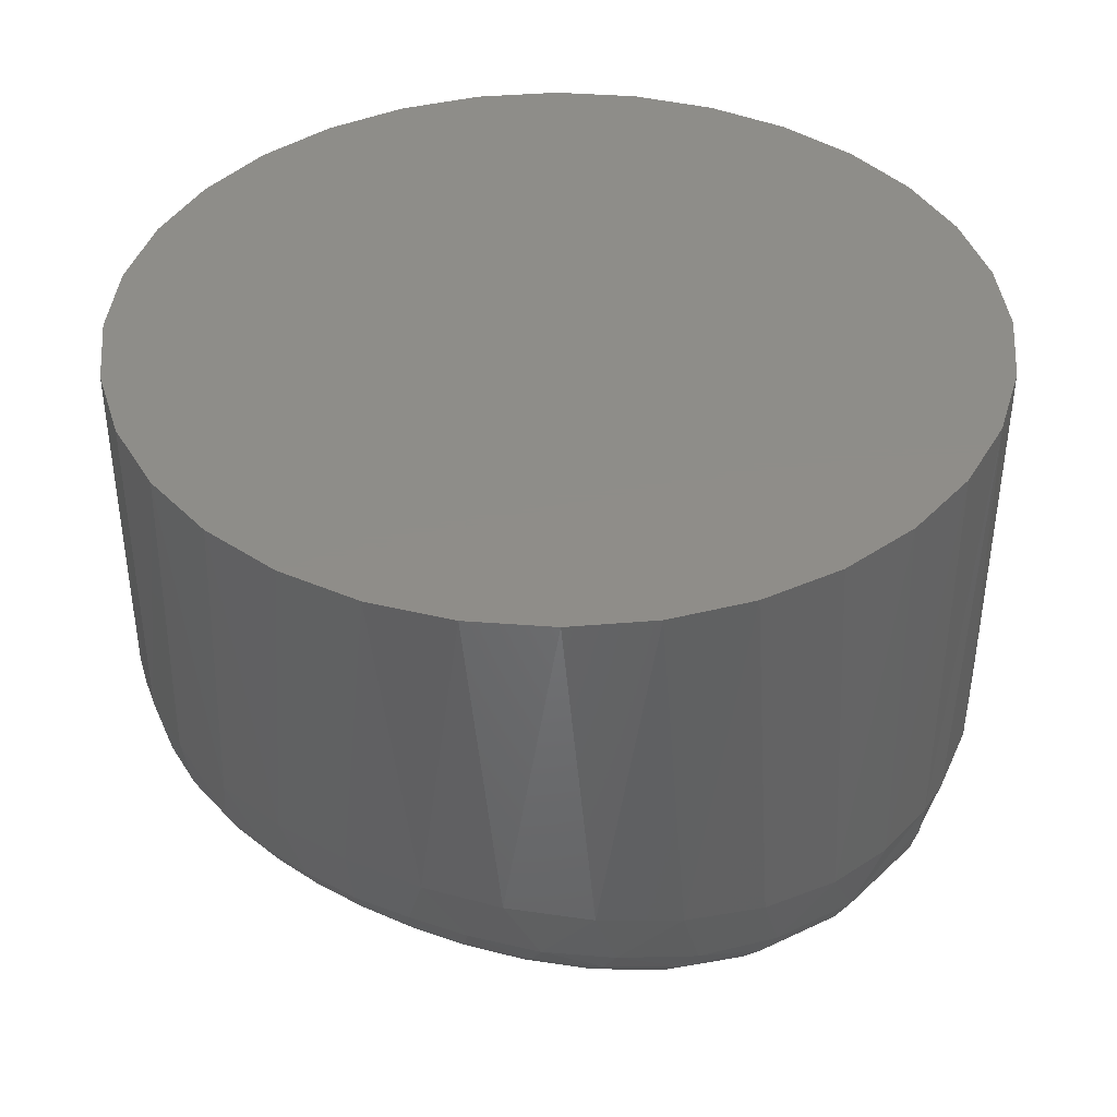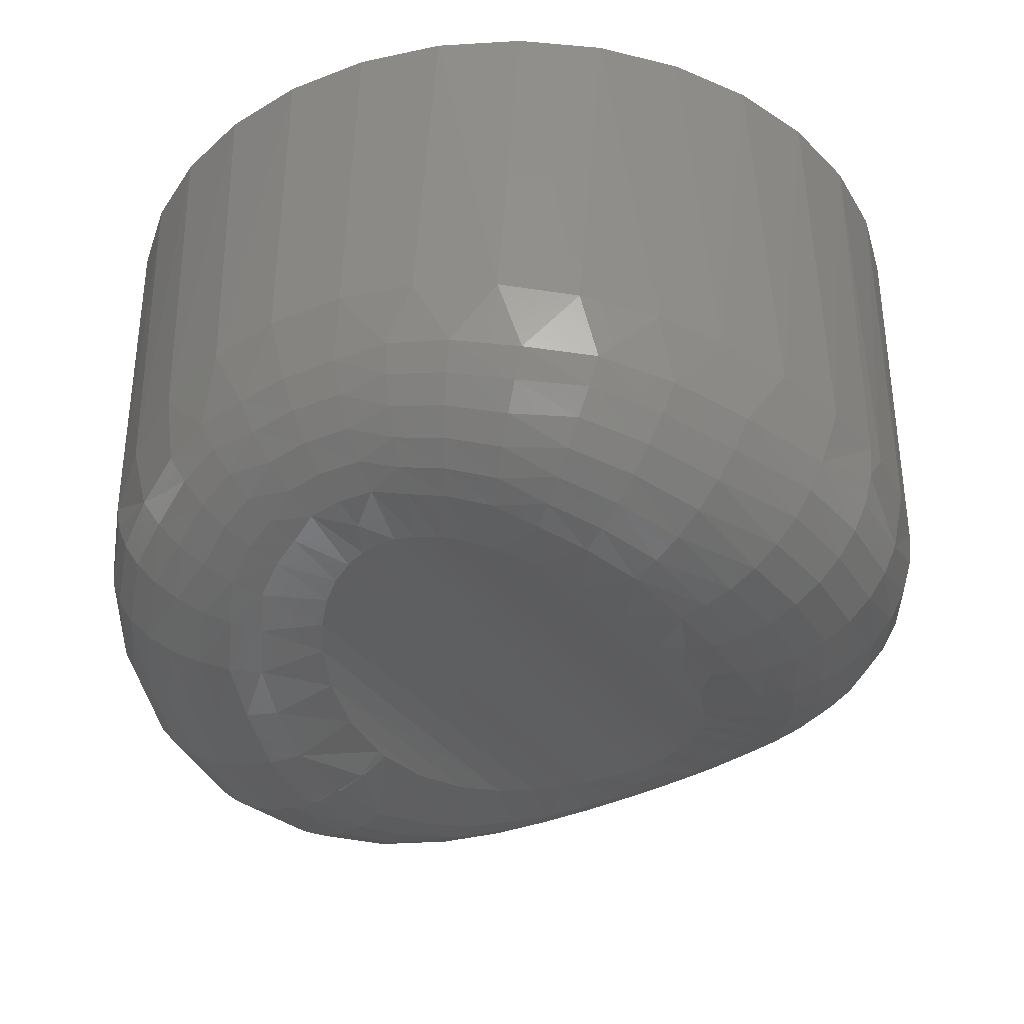
<metadata>
{"format":"stl","ext":"stl","renderer":"f3d","projection":"perspective","resolution":1024,"background":"white","views":[{"elev":40.3,"azim":33.5,"up":"+Z"},{"elev":-35.9,"azim":-147.3,"up":"+Z"}]}
</metadata>
<code>
# stl→obj: 365 verts, 726 faces
v 0.4225 0.2832 0.3021
v 0.4219 0.32 0.3024
v 0.4238 0.3 0.3012
v 0.4237 0.3032 0.3012
v 0.3308 0.3174 0.3075
v 0.3303 0.2858 0.3072
v 0.3294 0.3 0.3067
v 0.3343 0.2683 0.3091
v 0.335 0.3338 0.3094
v 0.3403 0.2542 0.3116
v 0.3411 0.3472 0.3119
v 0.3466 0.2448 0.3137
v 0.3474 0.3562 0.3139
v 0.3533 0.2378 0.3154
v 0.3538 0.3626 0.3155
v 0.3599 0.2331 0.3165
v 0.3598 0.3668 0.3165
v 0.3656 0.2304 0.3171
v 0.3653 0.3694 0.3171
v 0.3715 0.2289 0.3174
v 0.3709 0.371 0.3173
v 0.3874 0.3697 0.3161
v 0.3879 0.2305 0.316
v 0.3815 0.3712 0.3169
v 0.3937 0.2333 0.3147
v 0.3937 0.3667 0.3147
v 0.3999 0.2378 0.313
v 0.3997 0.3624 0.313
v 0.4065 0.2447 0.3105
v 0.4061 0.3558 0.3107
v 0.4117 0.3478 0.3082
v 0.4129 0.2544 0.3076
v 0.4176 0.3355 0.3051
v 0.4186 0.2673 0.3045
v 0.382 0.2289 0.3168
v 0.3767 0.2285 0.3172
v 0.3763 0.3715 0.3173
v 0.2605 0.3 0.4531
v 0.2607 0.2933 0.3482
v 0.2628 0.2769 0.4531
v 0.2605 0.3 0.3481
v 0.4951 0.2769 0.4531
v 0.4884 0.2547 0.4531
v 0.4909 0.2614 0.3423
v 0.4815 0.2409 0.3457
v 0.4774 0.2342 0.4531
v 0.4683 0.2223 0.35
v 0.4627 0.2163 0.4531
v 0.4518 0.2067 0.3545
v 0.4447 0.2015 0.4531
v 0.4323 0.1943 0.3585
v 0.4243 0.1906 0.4531
v 0.4129 0.1866 0.3615
v 0.4021 0.1839 0.4531
v 0.3924 0.1824 0.3634
v 0.3789 0.1816 0.4531
v 0.3718 0.1818 0.3642
v 0.3558 0.1839 0.4531
v 0.3514 0.1848 0.3639
v 0.3336 0.1906 0.4531
v 0.3303 0.192 0.3624
v 0.2805 0.2342 0.4531
v 0.2695 0.2547 0.4531
v 0.2704 0.2526 0.3511
v 0.2635 0.2737 0.349
v 0.4974 0.3 0.3397
v 0.4974 0.3 0.4531
v 0.4957 0.2804 0.3404
v 0.3126 0.2019 0.3602
v 0.3132 0.2015 0.4531
v 0.2954 0.2161 0.3571
v 0.2952 0.2163 0.4531
v 0.2813 0.233 0.354
v 0.2628 0.3231 0.4531
v 0.2695 0.3453 0.4531
v 0.2671 0.3389 0.3501
v 0.2758 0.3582 0.3526
v 0.2805 0.3658 0.4531
v 0.286 0.3733 0.3551
v 0.2952 0.3837 0.4531
v 0.3008 0.389 0.3582
v 0.3132 0.3985 0.4531
v 0.3182 0.4016 0.361
v 0.3336 0.4094 0.4531
v 0.3387 0.4114 0.3631
v 0.3558 0.4161 0.4531
v 0.3586 0.4167 0.3641
v 0.3789 0.4184 0.4531
v 0.4219 0.4104 0.3603
v 0.4005 0.4165 0.3628
v 0.4021 0.4161 0.4531
v 0.4243 0.4094 0.4531
v 0.4418 0.4004 0.3567
v 0.4447 0.3985 0.4531
v 0.4593 0.387 0.3526
v 0.4627 0.3837 0.4531
v 0.4741 0.3704 0.3482
v 0.4774 0.3658 0.4531
v 0.4856 0.3514 0.3443
v 0.4884 0.3453 0.4531
v 0.4934 0.3303 0.3413
v 0.4951 0.3231 0.4531
v 0.262 0.3185 0.3486
v 0.3801 0.4184 0.364
v 0.4969 0.3109 0.3399
v 0.4907 0.2732 0.3231
v 0.4966 0.3 0.3312
v 0.439 0.2803 0.2952
v 0.4312 0.3 0.297
v 0.4392 0.3 0.2942
v 0.482 0.2484 0.3272
v 0.4342 0.2622 0.2988
v 0.4694 0.229 0.3307
v 0.429 0.2472 0.3031
v 0.4545 0.2128 0.3361
v 0.4205 0.2352 0.3078
v 0.4386 0.2017 0.3389
v 0.413 0.2254 0.3121
v 0.422 0.1931 0.3429
v 0.4031 0.2189 0.3155
v 0.3943 0.2152 0.3178
v 0.3917 0.1859 0.3453
v 0.4073 0.1881 0.3454
v 0.384 0.2199 0.3175
v 0.3767 0.1852 0.3462
v 0.3759 0.2193 0.3182
v 0.3466 0.1891 0.3473
v 0.3616 0.1865 0.3462
v 0.3664 0.2116 0.3208
v 0.3759 0.2105 0.3208
v 0.3577 0.216 0.3193
v 0.3307 0.1952 0.3454
v 0.3481 0.2206 0.3177
v 0.2973 0.2153 0.349
v 0.3151 0.2042 0.3427
v 0.3388 0.2274 0.3152
v 0.3316 0.2373 0.3119
v 0.2613 0.3 0.3394
v 0.2663 0.2754 0.332
v 0.4476 0.3 0.2929
v 0.4479 0.2783 0.2944
v 0.4561 0.3 0.2931
v 0.4568 0.2765 0.2953
v 0.4644 0.3 0.2949
v 0.4654 0.275 0.298
v 0.4722 0.3 0.2982
v 0.4734 0.2739 0.3024
v 0.4794 0.3 0.3028
v 0.4804 0.2732 0.3081
v 0.4856 0.3 0.3086
v 0.4863 0.273 0.3151
v 0.4906 0.3 0.3154
v 0.4943 0.3 0.323
v 0.4422 0.2586 0.2986
v 0.4366 0.2421 0.3039
v 0.4502 0.2553 0.2999
v 0.4443 0.2376 0.3064
v 0.458 0.2525 0.3028
v 0.4516 0.234 0.3106
v 0.4654 0.2504 0.3072
v 0.4584 0.2312 0.3161
v 0.472 0.249 0.3129
v 0.4644 0.2296 0.3229
v 0.4776 0.2483 0.3196
v 0.4268 0.2294 0.3093
v 0.4185 0.2186 0.3146
v 0.433 0.2241 0.3123
v 0.4241 0.2126 0.3188
v 0.4391 0.2197 0.3166
v 0.4294 0.2077 0.3244
v 0.4449 0.2163 0.3221
v 0.4343 0.204 0.3312
v 0.45 0.214 0.3287
v 0.3855 0.2111 0.3201
v 0.397 0.2079 0.321
v 0.387 0.203 0.3243
v 0.3997 0.2013 0.3256
v 0.3886 0.1959 0.3301
v 0.4024 0.1957 0.3313
v 0.3902 0.1902 0.3372
v 0.405 0.1913 0.338
v 0.3552 0.2088 0.3226
v 0.365 0.2035 0.3251
v 0.3527 0.2023 0.3273
v 0.3637 0.1965 0.331
v 0.3504 0.1968 0.333
v 0.3626 0.1907 0.3381
v 0.3483 0.1923 0.3398
v 0.3255 0.2318 0.3137
v 0.3334 0.2208 0.318
v 0.3195 0.2269 0.317
v 0.3282 0.215 0.3224
v 0.3138 0.2227 0.3215
v 0.3233 0.2102 0.3281
v 0.3086 0.2193 0.3271
v 0.3189 0.2066 0.335
v 0.304 0.2169 0.3337
v 0.3002 0.2156 0.3411
v 0.3057 0.2803 0.3024
v 0.3142 0.282 0.3024
v 0.3172 0.2635 0.305
v 0.3087 0.26 0.3059
v 0.2973 0.2788 0.304
v 0.3004 0.2569 0.3085
v 0.2893 0.2775 0.3071
v 0.2926 0.2543 0.3127
v 0.282 0.2765 0.3116
v 0.2856 0.2525 0.3184
v 0.2756 0.2758 0.3174
v 0.2797 0.2513 0.3254
v 0.2703 0.2754 0.3243
v 0.2751 0.251 0.3334
v 0.272 0.2514 0.3421
v 0.3236 0.2492 0.3084
v 0.3225 0.2839 0.3041
v 0.3213 0.3 0.3033
v 0.3127 0.3 0.3015
v 0.304 0.3 0.3014
v 0.2953 0.3 0.3028
v 0.2871 0.3 0.3058
v 0.2796 0.3 0.3104
v 0.2731 0.3 0.3162
v 0.2677 0.3 0.3231
v 0.2638 0.3 0.331
v 0.4071 0.2118 0.3185
v 0.4111 0.2054 0.3229
v 0.415 0.2001 0.3286
v 0.4187 0.1959 0.3353
v 0.376 0.2024 0.3252
v 0.3761 0.1953 0.331
v 0.3764 0.1895 0.3381
v 0.3442 0.2137 0.3208
v 0.3403 0.2075 0.3253
v 0.3367 0.2022 0.3311
v 0.3335 0.1981 0.3379
v 0.2831 0.2318 0.3454
v 0.2862 0.2316 0.3372
v 0.2906 0.2324 0.3295
v 0.2959 0.2342 0.3227
v 0.3021 0.2369 0.317
v 0.309 0.2404 0.3126
v 0.3162 0.2445 0.3097
v 0.2658 0.3221 0.3318
v 0.4937 0.3013 0.3216
v 0.4319 0.3008 0.2967
v 0.3139 0.3162 0.3023
v 0.2746 0.3479 0.3332
v 0.3169 0.3357 0.3049
v 0.2855 0.3673 0.3369
v 0.3232 0.35 0.3082
v 0.3146 0.3954 0.3426
v 0.2989 0.3832 0.3408
v 0.3309 0.3617 0.3116
v 0.3385 0.3724 0.3151
v 0.331 0.4049 0.3455
v 0.3483 0.3795 0.3177
v 0.3469 0.411 0.3473
v 0.3579 0.3841 0.3193
v 0.3664 0.3885 0.3208
v 0.3774 0.4148 0.3462
v 0.4076 0.4118 0.3454
v 0.3923 0.414 0.3452
v 0.3858 0.3888 0.32
v 0.3763 0.3807 0.3182
v 0.3763 0.3895 0.3208
v 0.3945 0.3848 0.3178
v 0.4219 0.407 0.3429
v 0.4031 0.3811 0.3156
v 0.4568 0.3882 0.3444
v 0.4379 0.3987 0.3391
v 0.4126 0.3749 0.3122
v 0.4199 0.3655 0.3082
v 0.4283 0.354 0.3035
v 0.4335 0.3394 0.2992
v 0.4901 0.3294 0.3234
v 0.4387 0.3216 0.2955
v 0.4407 0.301 0.2938
v 0.4499 0.3011 0.2928
v 0.4591 0.3011 0.2936
v 0.468 0.3012 0.2962
v 0.4762 0.3013 0.3005
v 0.4834 0.3013 0.3063
v 0.4893 0.3013 0.3135
v 0.3054 0.3177 0.3022
v 0.3083 0.3391 0.3057
v 0.2969 0.3191 0.3037
v 0.3 0.3422 0.3083
v 0.2889 0.3203 0.3068
v 0.2921 0.3446 0.3125
v 0.2815 0.3212 0.3114
v 0.2851 0.3465 0.3182
v 0.2751 0.3218 0.3172
v 0.2792 0.3476 0.3252
v 0.2698 0.3221 0.324
v 0.3247 0.3672 0.3134
v 0.333 0.3789 0.3179
v 0.3186 0.3721 0.3166
v 0.3277 0.3846 0.3223
v 0.3127 0.3762 0.3211
v 0.3228 0.3894 0.328
v 0.3074 0.3795 0.3267
v 0.3184 0.3931 0.3349
v 0.3027 0.3819 0.3334
v 0.3554 0.3913 0.3227
v 0.365 0.3965 0.3251
v 0.3529 0.3977 0.3273
v 0.3637 0.4035 0.331
v 0.3507 0.4033 0.3331
v 0.3626 0.4093 0.3381
v 0.3486 0.4077 0.3398
v 0.3617 0.4135 0.3462
v 0.3972 0.3921 0.321
v 0.3874 0.3969 0.3243
v 0.3999 0.3986 0.3255
v 0.3891 0.404 0.3301
v 0.4026 0.4042 0.3312
v 0.3907 0.4098 0.3371
v 0.4052 0.4087 0.3379
v 0.426 0.3714 0.3097
v 0.4181 0.3817 0.3148
v 0.4322 0.3767 0.3126
v 0.4235 0.3878 0.319
v 0.4382 0.3811 0.317
v 0.4288 0.3927 0.3246
v 0.4438 0.3846 0.3225
v 0.4337 0.3964 0.3314
v 0.4489 0.387 0.3291
v 0.4533 0.3882 0.3365
v 0.4414 0.3433 0.2991
v 0.4358 0.3592 0.3044
v 0.4493 0.3467 0.3005
v 0.4433 0.3638 0.307
v 0.4571 0.3495 0.3034
v 0.4506 0.3675 0.3111
v 0.4643 0.3518 0.3078
v 0.4573 0.3703 0.3167
v 0.4709 0.3533 0.3134
v 0.4632 0.372 0.3235
v 0.4764 0.354 0.3202
v 0.4681 0.3726 0.3312
v 0.4808 0.3539 0.3277
v 0.4718 0.3721 0.3395
v 0.4839 0.353 0.3359
v 0.3157 0.3546 0.3095
v 0.3084 0.3587 0.3124
v 0.3015 0.3622 0.3167
v 0.2952 0.3648 0.3224
v 0.2898 0.3665 0.3292
v 0.3444 0.3864 0.3208
v 0.3406 0.3926 0.3254
v 0.337 0.3979 0.3311
v 0.3338 0.402 0.3379
v 0.3765 0.3976 0.3251
v 0.3767 0.4047 0.331
v 0.377 0.4105 0.3381
v 0.407 0.3882 0.3185
v 0.4111 0.3946 0.3229
v 0.415 0.4 0.3286
v 0.4186 0.4041 0.3353
v 0.4475 0.3238 0.2947
v 0.4563 0.3258 0.2957
v 0.4648 0.3274 0.2984
v 0.4728 0.3286 0.3027
v 0.4798 0.3293 0.3085
v 0.4856 0.3296 0.3155
f 1 2 3
f 2 4 3
f 5 6 7
f 8 6 5
f 9 8 5
f 10 8 9
f 11 10 9
f 12 10 11
f 13 12 11
f 14 12 13
f 15 14 13
f 16 14 15
f 17 16 15
f 18 16 17
f 19 18 17
f 20 18 19
f 21 20 19
f 22 23 24
f 25 23 22
f 26 25 22
f 27 25 26
f 28 27 26
f 29 27 28
f 30 29 28
f 29 30 31
f 31 32 29
f 32 31 33
f 33 34 32
f 1 34 33
f 2 1 33
f 23 35 24
f 24 35 36
f 24 36 37
f 37 36 20
f 37 20 21
f 38 39 40
f 38 41 39
f 42 43 44
f 45 44 43
f 43 46 45
f 47 45 46
f 46 48 47
f 49 47 48
f 48 50 49
f 51 49 50
f 50 52 51
f 53 51 52
f 52 54 53
f 53 54 55
f 55 54 56
f 55 56 57
f 57 56 58
f 57 58 59
f 59 58 60
f 59 60 61
f 62 63 64
f 65 64 63
f 63 40 65
f 39 65 40
f 66 67 68
f 68 67 42
f 68 42 44
f 61 60 69
f 69 60 70
f 69 70 71
f 71 70 72
f 71 72 73
f 73 72 62
f 73 62 64
f 74 75 76
f 77 76 75
f 75 78 77
f 79 77 78
f 78 80 79
f 79 80 81
f 81 80 82
f 81 82 83
f 83 82 84
f 83 84 85
f 85 84 86
f 85 86 87
f 87 86 88
f 89 90 91
f 91 92 89
f 93 89 92
f 92 94 93
f 95 93 94
f 94 96 95
f 97 95 96
f 96 98 97
f 99 97 98
f 98 100 99
f 101 99 100
f 100 102 101
f 41 38 103
f 103 38 74
f 103 74 76
f 91 90 88
f 88 90 104
f 88 104 87
f 67 66 102
f 102 66 105
f 102 105 101
f 66 106 107
f 66 68 106
f 3 108 1
f 3 109 108
f 44 106 68
f 108 109 110
f 111 44 45
f 112 34 1
f 112 1 108
f 47 113 45
f 114 32 34
f 114 34 112
f 115 47 49
f 116 29 32
f 116 32 114
f 51 117 49
f 118 27 29
f 118 29 116
f 53 119 51
f 120 25 27
f 120 27 118
f 121 23 25
f 121 25 120
f 55 122 123
f 55 123 53
f 124 35 23
f 57 125 55
f 126 20 36
f 126 36 124
f 59 127 128
f 59 128 57
f 129 18 20
f 129 20 126
f 129 126 130
f 61 127 59
f 131 16 18
f 69 132 61
f 133 14 16
f 133 16 131
f 71 134 135
f 71 135 69
f 136 12 14
f 136 14 133
f 137 10 12
f 39 138 139
f 39 139 65
f 41 138 39
f 108 110 140
f 108 140 141
f 141 140 142
f 141 142 143
f 143 142 144
f 143 144 145
f 145 144 146
f 145 146 147
f 146 148 147
f 149 147 148
f 148 150 149
f 151 149 150
f 150 152 151
f 106 151 152
f 152 153 106
f 106 153 107
f 114 112 154
f 114 154 155
f 155 154 156
f 155 156 157
f 157 156 158
f 157 158 159
f 159 158 160
f 159 160 161
f 160 162 161
f 163 161 162
f 162 164 163
f 113 163 164
f 164 111 113
f 45 113 111
f 118 116 165
f 118 165 166
f 166 165 167
f 166 167 168
f 168 167 169
f 168 169 170
f 169 171 170
f 172 170 171
f 171 173 172
f 117 172 173
f 173 115 117
f 49 117 115
f 121 124 23
f 124 121 174
f 174 121 175
f 174 175 176
f 176 175 177
f 176 177 178
f 178 177 179
f 178 179 180
f 179 181 180
f 122 180 181
f 181 123 122
f 124 36 35
f 129 131 18
f 182 131 129
f 129 183 182
f 184 182 183
f 183 185 184
f 186 184 185
f 185 187 186
f 186 187 188
f 188 187 128
f 188 128 127
f 136 137 12
f 189 137 136
f 136 190 189
f 191 189 190
f 190 192 191
f 193 191 192
f 192 194 193
f 193 194 195
f 195 194 196
f 195 196 197
f 197 196 135
f 197 135 198
f 135 134 198
f 199 200 201
f 201 202 199
f 203 199 202
f 202 204 203
f 205 203 204
f 204 206 205
f 207 205 206
f 206 208 207
f 207 208 209
f 209 208 210
f 209 210 211
f 211 210 212
f 211 212 139
f 139 212 213
f 139 213 64
f 139 64 65
f 8 10 214
f 8 214 201
f 8 201 200
f 8 200 215
f 8 215 6
f 7 6 216
f 216 6 215
f 216 215 217
f 217 215 200
f 217 200 218
f 218 200 199
f 218 199 219
f 219 199 203
f 219 203 220
f 220 203 205
f 220 205 221
f 221 205 207
f 221 207 222
f 222 207 209
f 222 209 223
f 223 209 211
f 223 211 224
f 224 211 139
f 224 139 138
f 112 108 154
f 154 108 141
f 154 141 156
f 156 141 143
f 156 143 158
f 158 143 145
f 158 145 160
f 160 145 147
f 160 147 162
f 162 147 149
f 162 149 164
f 164 149 151
f 164 151 111
f 111 151 106
f 111 106 44
f 116 114 165
f 165 114 155
f 165 155 167
f 167 155 157
f 167 157 169
f 169 157 159
f 169 159 171
f 171 159 161
f 171 161 173
f 173 161 163
f 173 163 115
f 115 163 113
f 115 113 47
f 120 118 225
f 225 118 166
f 225 166 226
f 226 166 168
f 226 168 227
f 227 168 170
f 227 170 228
f 228 170 172
f 228 172 119
f 119 172 117
f 119 117 51
f 121 120 175
f 175 120 225
f 175 225 177
f 177 225 226
f 177 226 179
f 179 226 227
f 179 227 181
f 181 227 228
f 181 228 123
f 123 228 119
f 123 119 53
f 126 124 130
f 130 124 174
f 130 174 229
f 229 174 176
f 229 176 230
f 230 176 178
f 230 178 231
f 231 178 180
f 231 180 125
f 125 180 122
f 125 122 55
f 129 130 183
f 183 130 229
f 183 229 185
f 185 229 230
f 185 230 187
f 187 230 231
f 187 231 128
f 128 231 125
f 128 125 57
f 133 131 232
f 232 131 182
f 232 182 233
f 233 182 184
f 233 184 234
f 234 184 186
f 234 186 235
f 235 186 188
f 235 188 132
f 132 188 127
f 132 127 61
f 136 133 190
f 190 133 232
f 190 232 192
f 192 232 233
f 192 233 194
f 194 233 234
f 194 234 196
f 196 234 235
f 196 235 135
f 135 235 132
f 135 132 69
f 71 73 134
f 134 73 236
f 134 236 198
f 198 236 237
f 198 237 197
f 197 237 238
f 197 238 195
f 195 238 239
f 195 239 193
f 193 239 240
f 193 240 191
f 191 240 241
f 191 241 189
f 189 241 242
f 189 242 137
f 137 242 214
f 137 214 10
f 201 214 202
f 202 214 242
f 202 242 204
f 204 242 241
f 204 241 206
f 206 241 240
f 206 240 208
f 208 240 239
f 208 239 210
f 210 239 238
f 210 238 212
f 212 238 237
f 212 237 213
f 213 237 236
f 213 236 64
f 64 236 73
f 41 243 138
f 41 103 243
f 66 244 105
f 66 107 244
f 3 245 109
f 3 4 245
f 7 246 5
f 7 216 246
f 243 103 76
f 246 216 217
f 77 247 76
f 248 9 5
f 248 5 246
f 79 249 77
f 250 11 9
f 250 9 248
f 81 251 252
f 81 252 79
f 253 13 11
f 253 11 250
f 83 251 81
f 254 15 13
f 254 13 253
f 85 255 83
f 256 17 15
f 256 15 254
f 257 85 87
f 258 19 17
f 258 17 256
f 259 21 19
f 259 19 258
f 104 260 87
f 90 261 262
f 90 262 104
f 263 22 24
f 263 24 264
f 263 264 265
f 89 261 90
f 266 26 22
f 93 267 89
f 268 28 26
f 268 26 266
f 95 269 270
f 95 270 93
f 271 30 28
f 271 28 268
f 272 31 30
f 273 33 31
f 274 2 33
f 274 33 273
f 105 275 101
f 276 4 2
f 276 2 274
f 140 110 277
f 277 278 140
f 142 140 278
f 278 279 142
f 144 142 279
f 279 280 144
f 146 144 280
f 280 281 146
f 146 281 148
f 148 281 282
f 148 282 150
f 150 282 283
f 150 283 152
f 152 283 244
f 152 244 153
f 244 107 153
f 248 246 284
f 248 284 285
f 285 284 286
f 285 286 287
f 287 286 288
f 287 288 289
f 289 288 290
f 289 290 291
f 290 292 291
f 293 291 292
f 292 294 293
f 247 293 294
f 294 243 247
f 76 247 243
f 254 253 295
f 254 295 296
f 296 295 297
f 296 297 298
f 298 297 299
f 298 299 300
f 299 301 300
f 302 300 301
f 301 303 302
f 251 302 303
f 303 252 251
f 259 258 304
f 259 304 305
f 305 304 306
f 305 306 307
f 307 306 308
f 307 308 309
f 308 310 309
f 311 309 310
f 310 257 311
f 87 311 257
f 259 264 21
f 264 37 21
f 264 259 265
f 264 24 37
f 263 266 22
f 312 266 263
f 263 313 312
f 314 312 313
f 313 315 314
f 316 314 315
f 315 317 316
f 316 317 318
f 318 317 262
f 318 262 261
f 271 272 30
f 319 272 271
f 271 320 319
f 321 319 320
f 320 322 321
f 323 321 322
f 322 324 323
f 323 324 325
f 325 324 326
f 325 326 327
f 327 326 270
f 327 270 328
f 270 269 328
f 329 274 273
f 273 330 329
f 331 329 330
f 330 332 331
f 333 331 332
f 332 334 333
f 335 333 334
f 334 336 335
f 335 336 337
f 337 336 338
f 337 338 339
f 339 338 340
f 339 340 341
f 341 340 342
f 341 342 343
f 275 99 101
f 276 245 4
f 110 109 277
f 277 109 245
f 277 245 276
f 246 217 284
f 284 217 218
f 284 218 286
f 286 218 219
f 286 219 288
f 288 219 220
f 288 220 290
f 290 220 221
f 290 221 292
f 292 221 222
f 292 222 294
f 294 222 223
f 294 223 243
f 243 223 224
f 243 224 138
f 250 248 344
f 344 248 285
f 344 285 345
f 345 285 287
f 345 287 346
f 346 287 289
f 346 289 347
f 347 289 291
f 347 291 348
f 348 291 293
f 348 293 249
f 249 293 247
f 249 247 77
f 253 250 295
f 295 250 344
f 295 344 297
f 297 344 345
f 297 345 299
f 299 345 346
f 299 346 301
f 301 346 347
f 301 347 303
f 303 347 348
f 303 348 252
f 252 348 249
f 252 249 79
f 256 254 349
f 349 254 296
f 349 296 350
f 350 296 298
f 350 298 351
f 351 298 300
f 351 300 352
f 352 300 302
f 352 302 255
f 255 302 251
f 255 251 83
f 258 256 304
f 304 256 349
f 304 349 306
f 306 349 350
f 306 350 308
f 308 350 351
f 308 351 310
f 310 351 352
f 310 352 257
f 257 352 255
f 257 255 85
f 265 259 353
f 353 259 305
f 353 305 354
f 354 305 307
f 354 307 355
f 355 307 309
f 355 309 260
f 260 309 311
f 260 311 87
f 263 265 313
f 313 265 353
f 313 353 315
f 315 353 354
f 315 354 317
f 317 354 355
f 317 355 262
f 262 355 260
f 262 260 104
f 268 266 356
f 356 266 312
f 356 312 357
f 357 312 314
f 357 314 358
f 358 314 316
f 358 316 359
f 359 316 318
f 359 318 267
f 267 318 261
f 267 261 89
f 271 268 320
f 320 268 356
f 320 356 322
f 322 356 357
f 322 357 324
f 324 357 358
f 324 358 326
f 326 358 359
f 326 359 270
f 270 359 267
f 270 267 93
f 95 97 269
f 269 97 342
f 269 342 328
f 328 342 340
f 328 340 327
f 327 340 338
f 327 338 325
f 325 338 336
f 325 336 323
f 323 336 334
f 323 334 321
f 321 334 332
f 321 332 319
f 319 332 330
f 319 330 272
f 272 330 273
f 272 273 31
f 342 97 343
f 343 97 99
f 343 99 275
f 276 274 360
f 360 274 329
f 360 329 361
f 361 329 331
f 361 331 362
f 362 331 333
f 362 333 363
f 363 333 335
f 363 335 364
f 364 335 337
f 364 337 365
f 365 337 339
f 365 339 275
f 275 339 341
f 275 341 343
f 277 276 278
f 278 276 360
f 278 360 279
f 279 360 361
f 279 361 280
f 280 361 362
f 280 362 281
f 281 362 363
f 281 363 282
f 282 363 364
f 282 364 283
f 283 364 365
f 283 365 244
f 244 365 275
f 244 275 105
f 86 91 88
f 91 86 84
f 91 84 92
f 92 84 82
f 92 82 94
f 50 60 52
f 52 60 58
f 52 58 54
f 54 58 56
f 94 82 96
f 96 82 80
f 96 80 98
f 98 80 78
f 98 78 100
f 100 78 75
f 100 75 102
f 102 75 74
f 102 74 67
f 67 74 38
f 67 38 42
f 42 38 40
f 42 40 43
f 43 40 63
f 43 63 46
f 46 63 62
f 46 62 48
f 48 62 72
f 48 72 50
f 50 72 70
f 50 70 60

</code>
